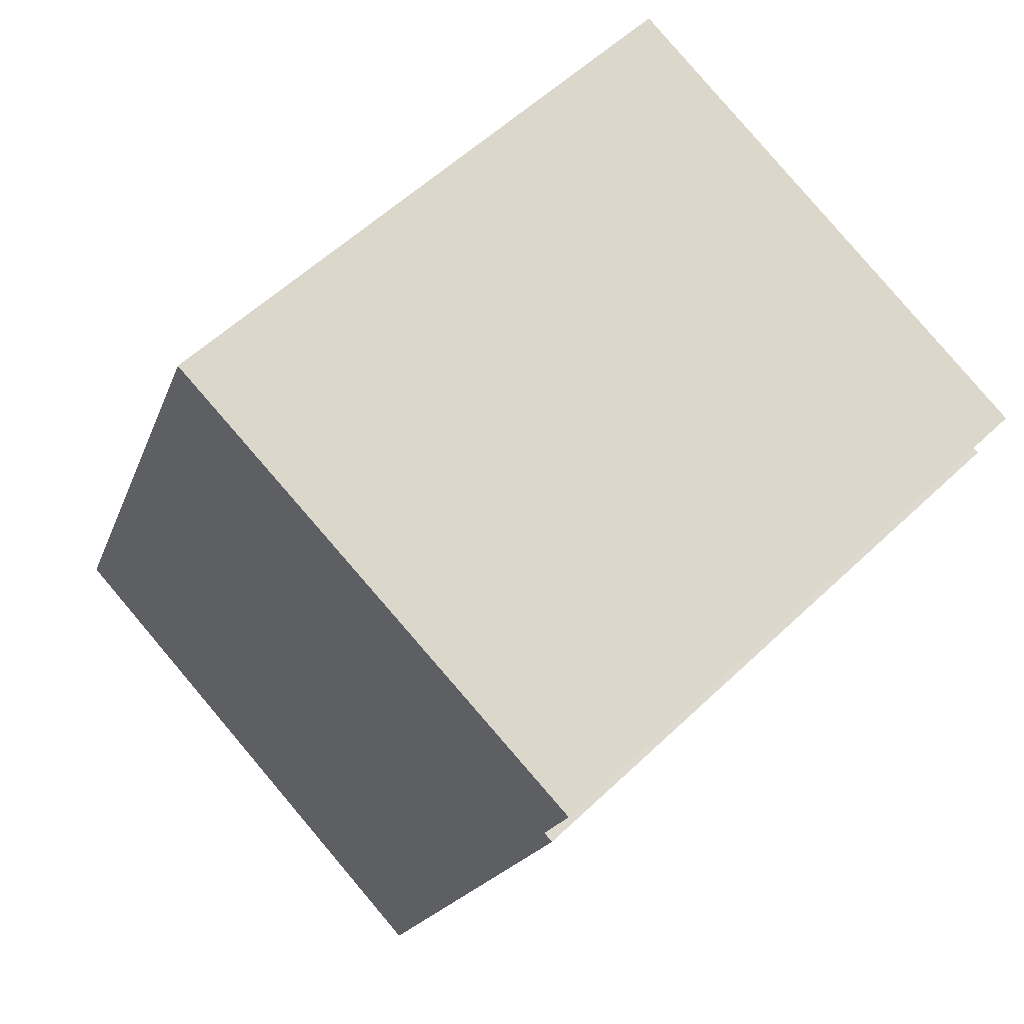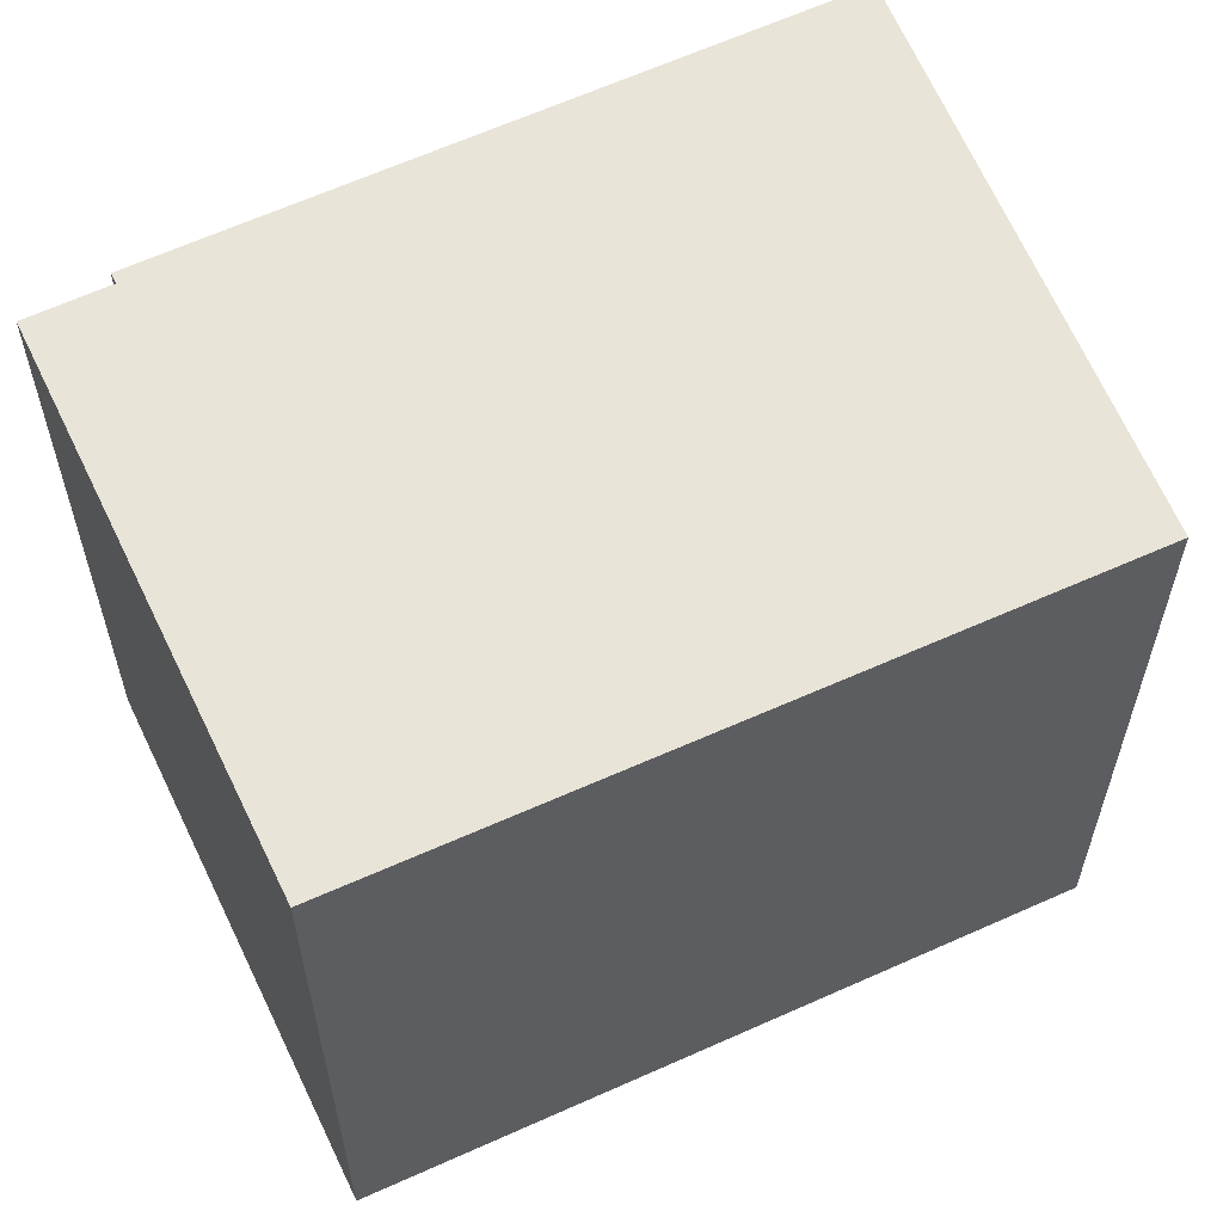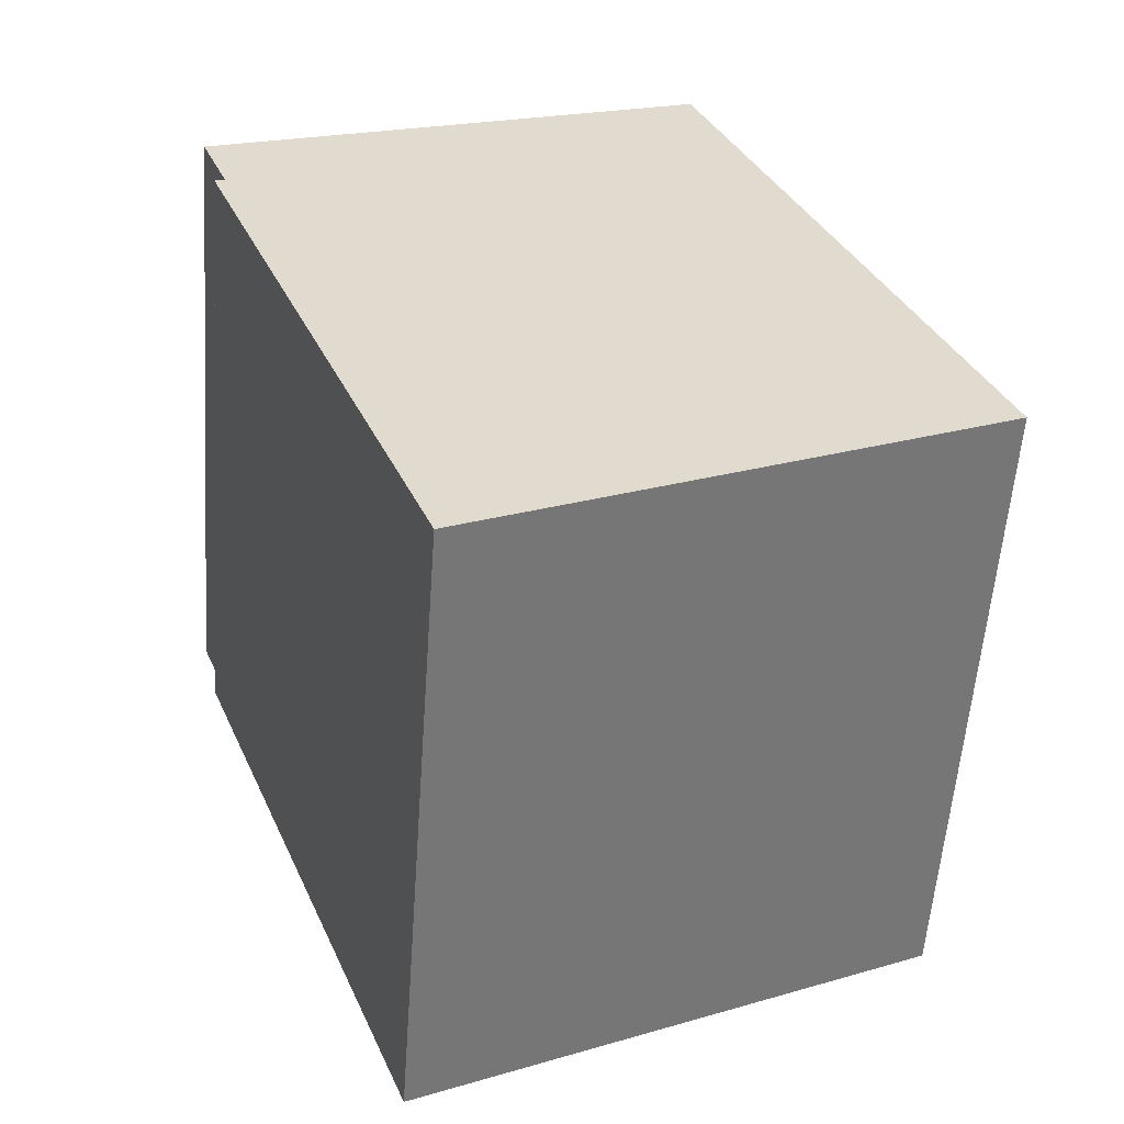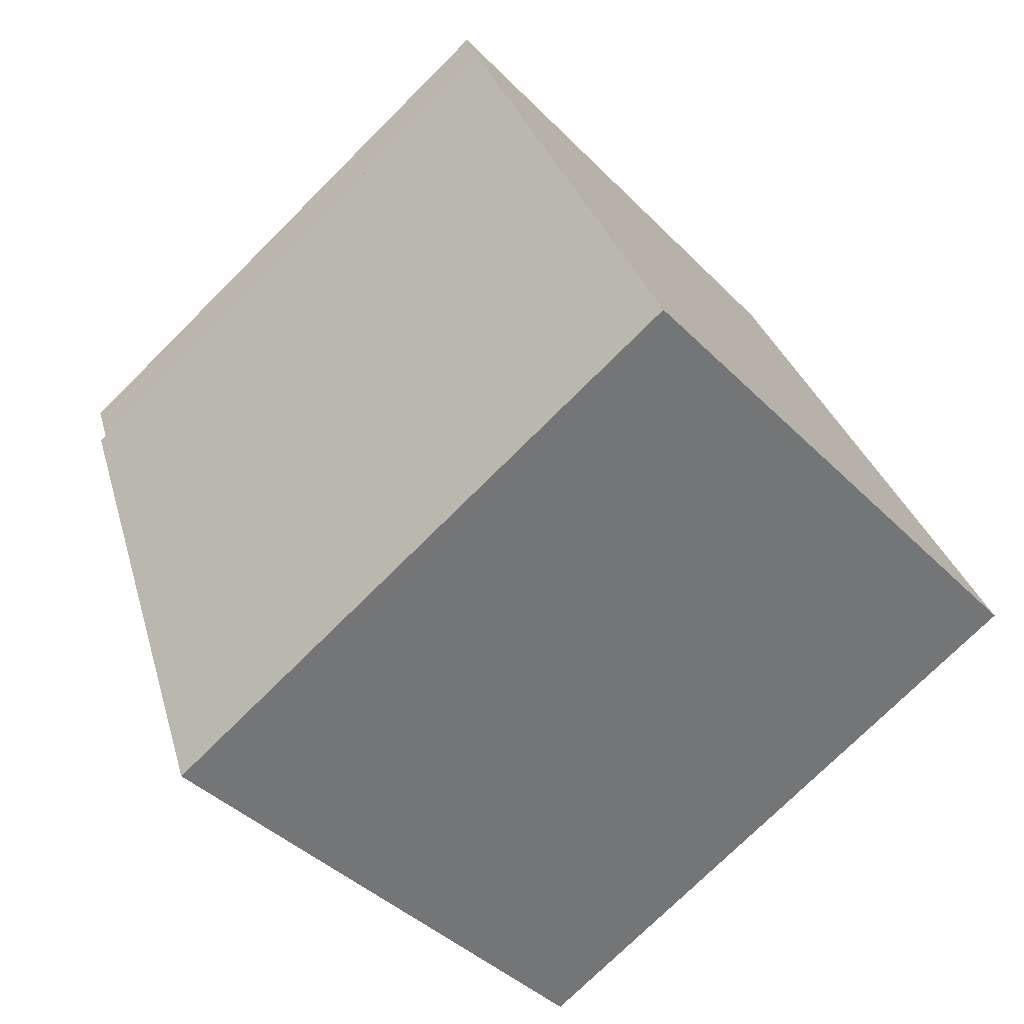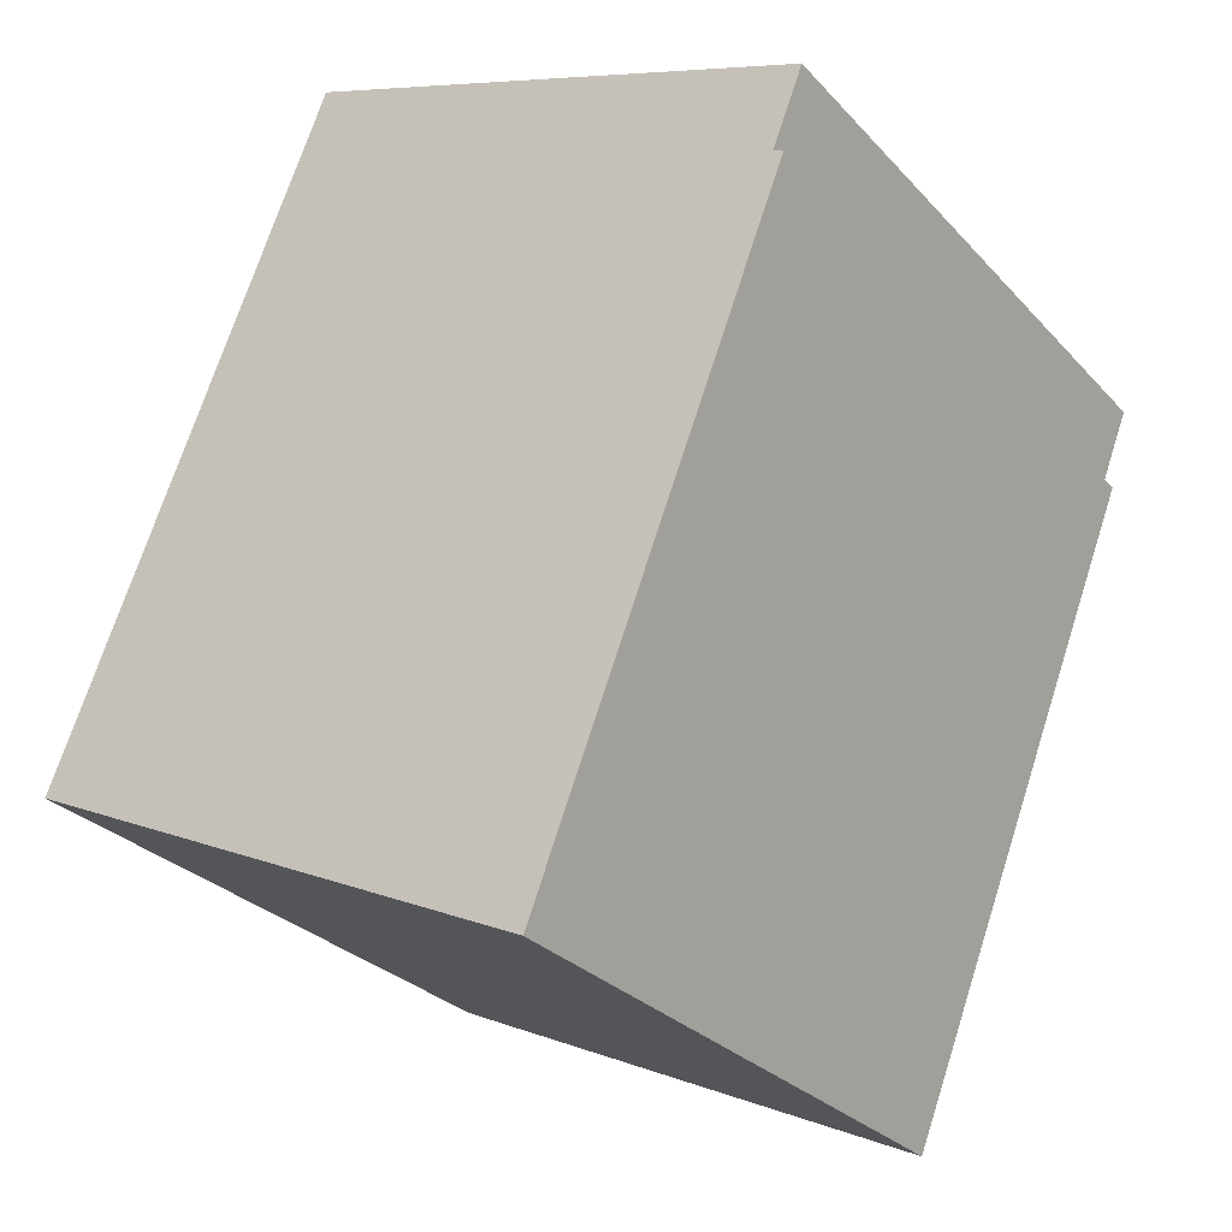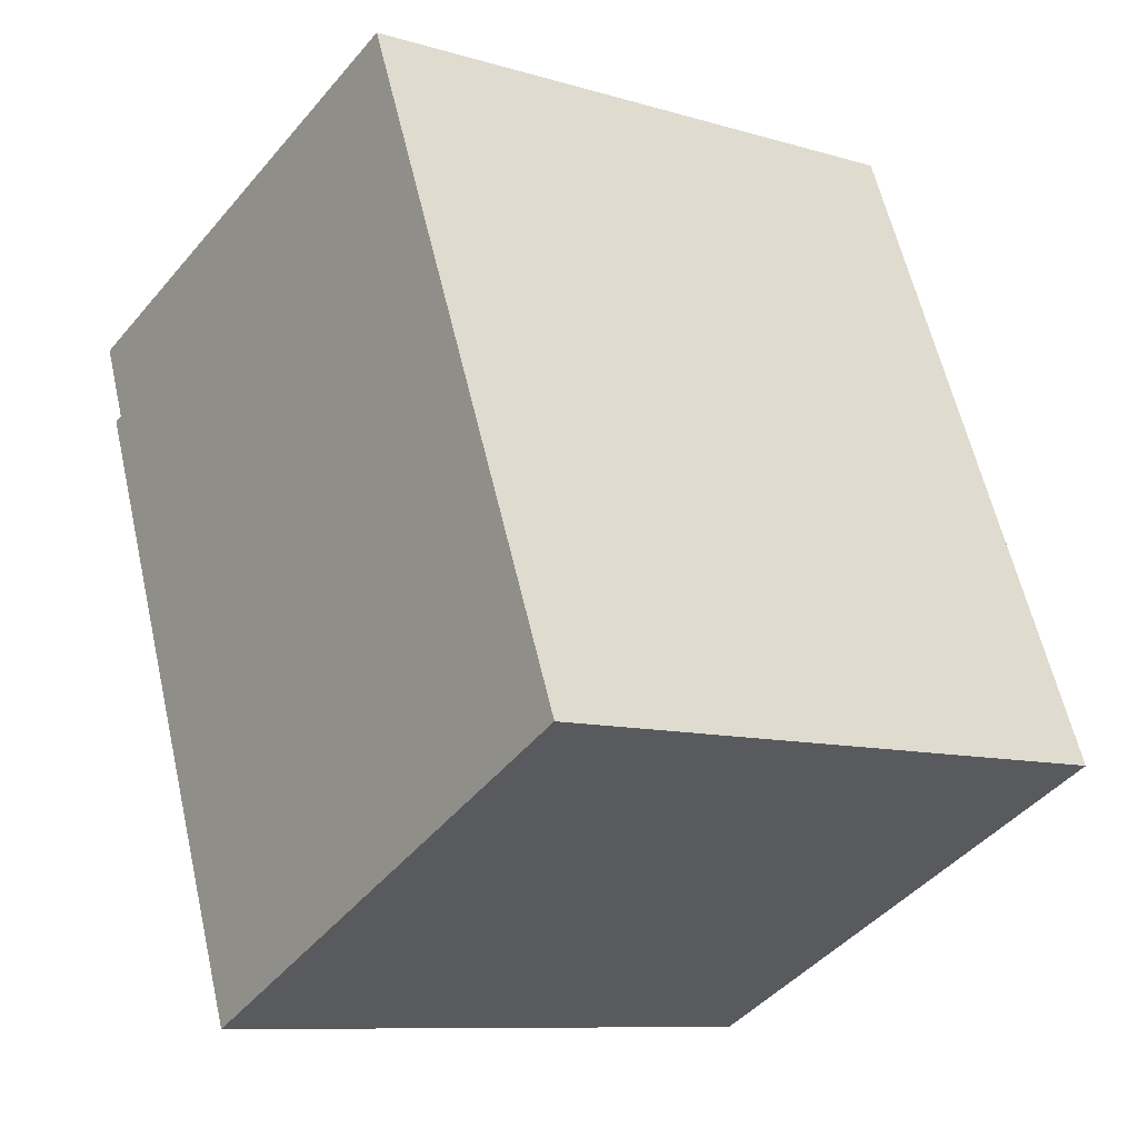
<metadata>
{"format":"obj","ext":"obj","renderer":"f3d","projection":"perspective","resolution":1024,"background":"white","views":[{"elev":56.6,"azim":-134.8,"up":"+Z"},{"elev":60.7,"azim":43.0,"up":"+Y"},{"elev":-57.2,"azim":-4.1,"up":"+Z"},{"elev":-74.7,"azim":-45.1,"up":"+Z"},{"elev":-28.7,"azim":-146.6,"up":"+Z"},{"elev":-9.6,"azim":52.4,"up":"+Z"}]}
</metadata>
<code>
v  2.939 -7.017e-17 1.146
v  7.753e-05 3.64 -0.000115
v  0 0 0
v  2.939 3.64 1.146
v  4.507 1.637e-16 -2.674
v  4.507 3.64 -2.674
v  1.532 3.64 -4.09
v  1.532 2.504e-16 -4.09
v  0.1127 3.64 -0.4649
v  0.1126 2.846e-17 -0.4647
v  0.172 2.717e-17 -0.4438
v  0.1721 3.64 -0.4439
g defaultobject
f 1 2 3
f 2 1 4
f 5 4 1
f 4 5 6
f 7 5 8
f 5 7 6
f 9 8 10
f 8 9 7
f 11 9 10
f 9 11 12
f 2 11 3
f 11 2 12
f 3 5 1
f 5 3 11
f 5 11 8
f 8 11 10
f 4 12 2
f 12 7 9
f 7 12 4
f 7 4 6

</code>
